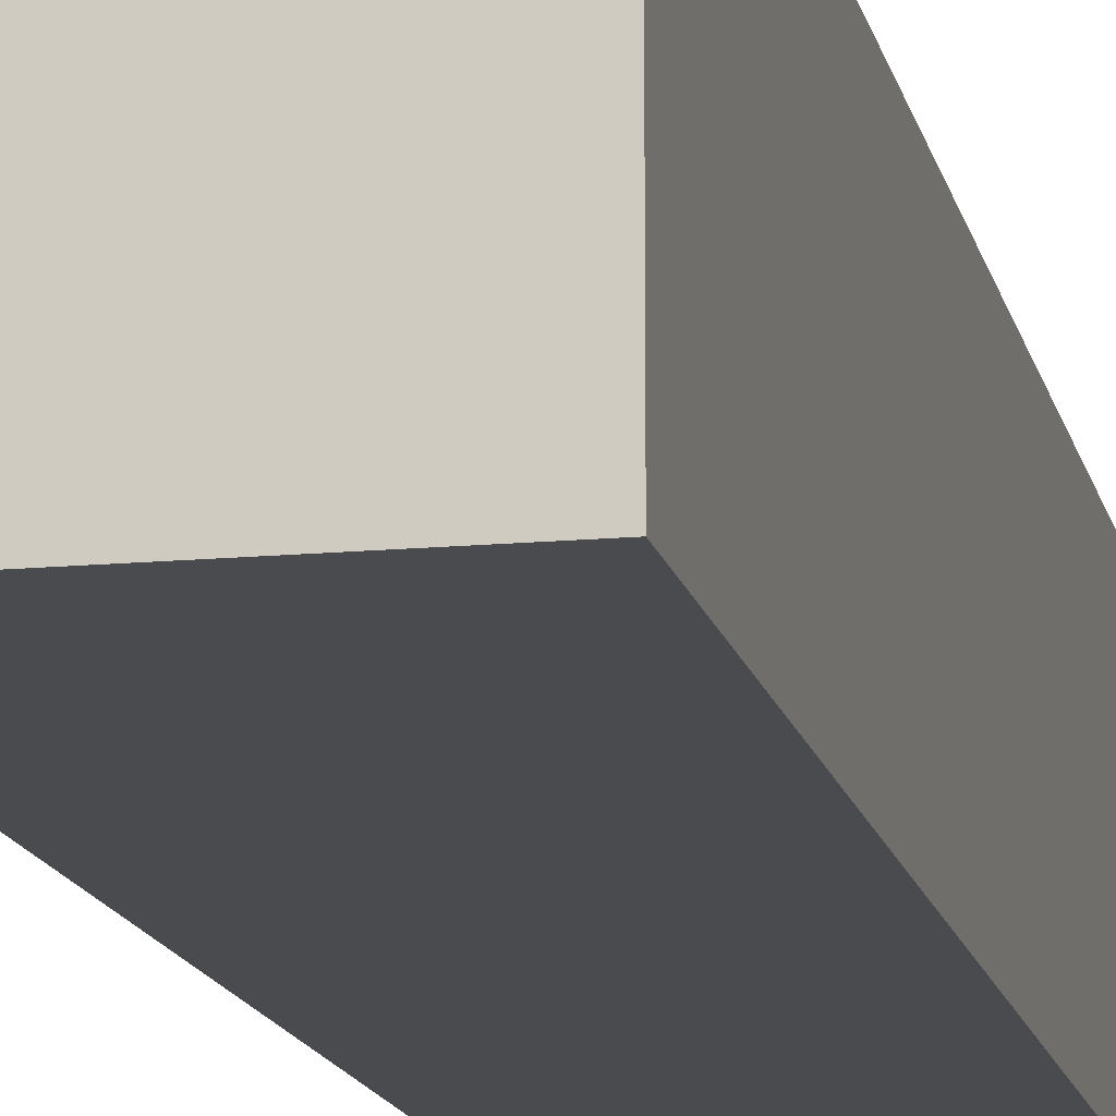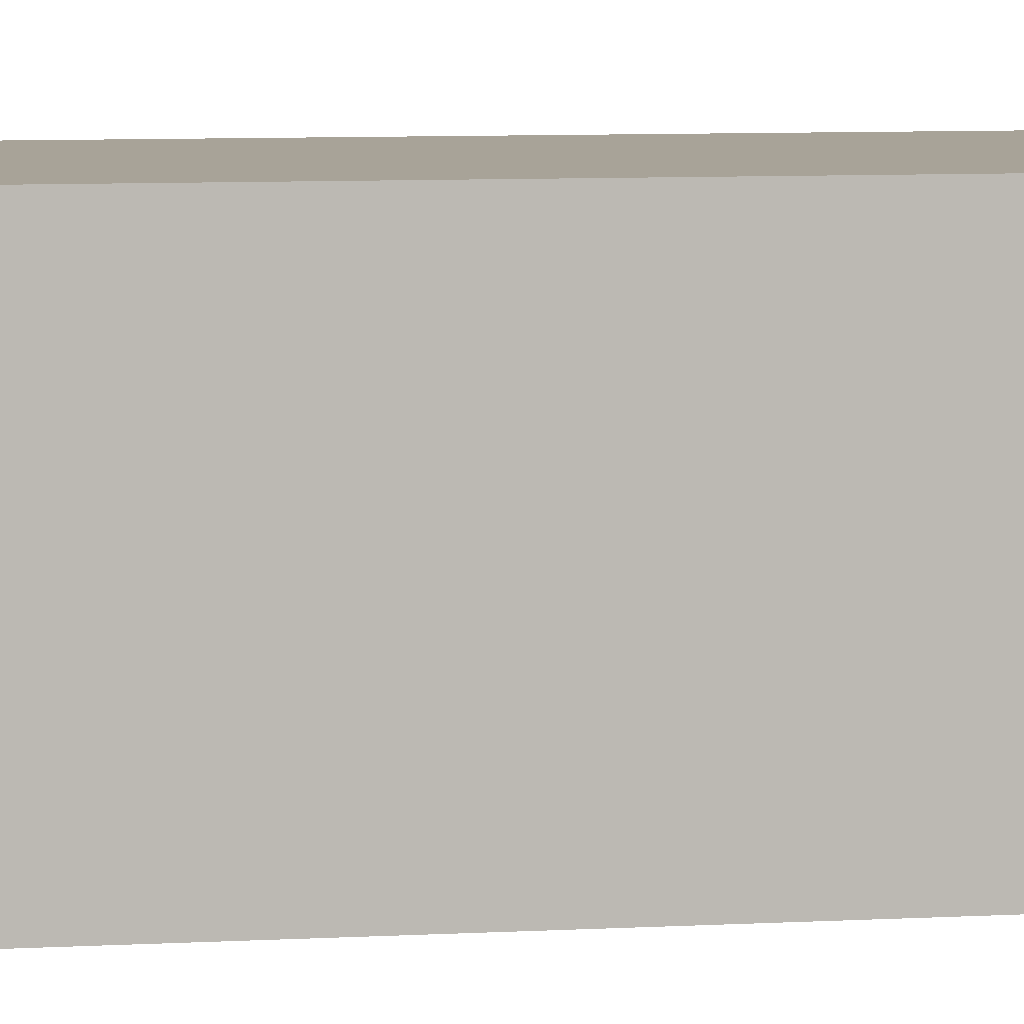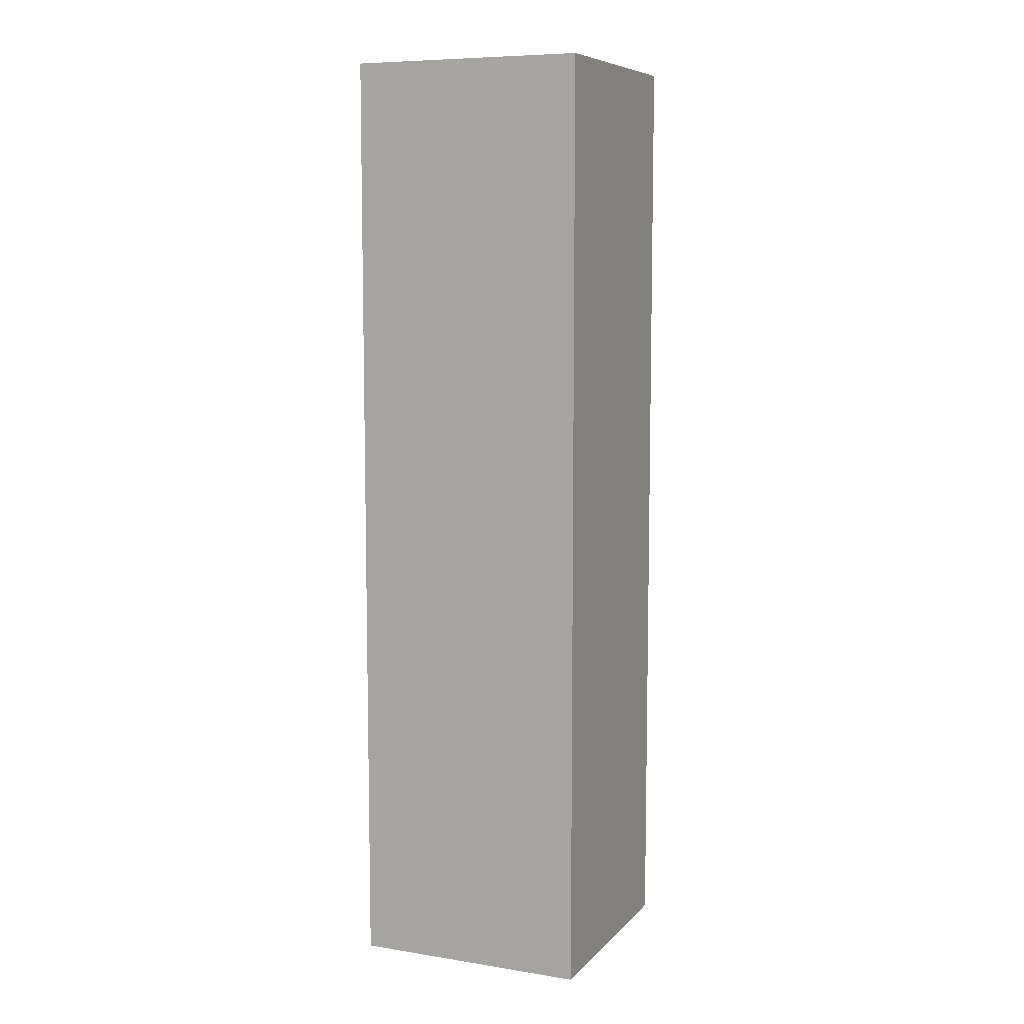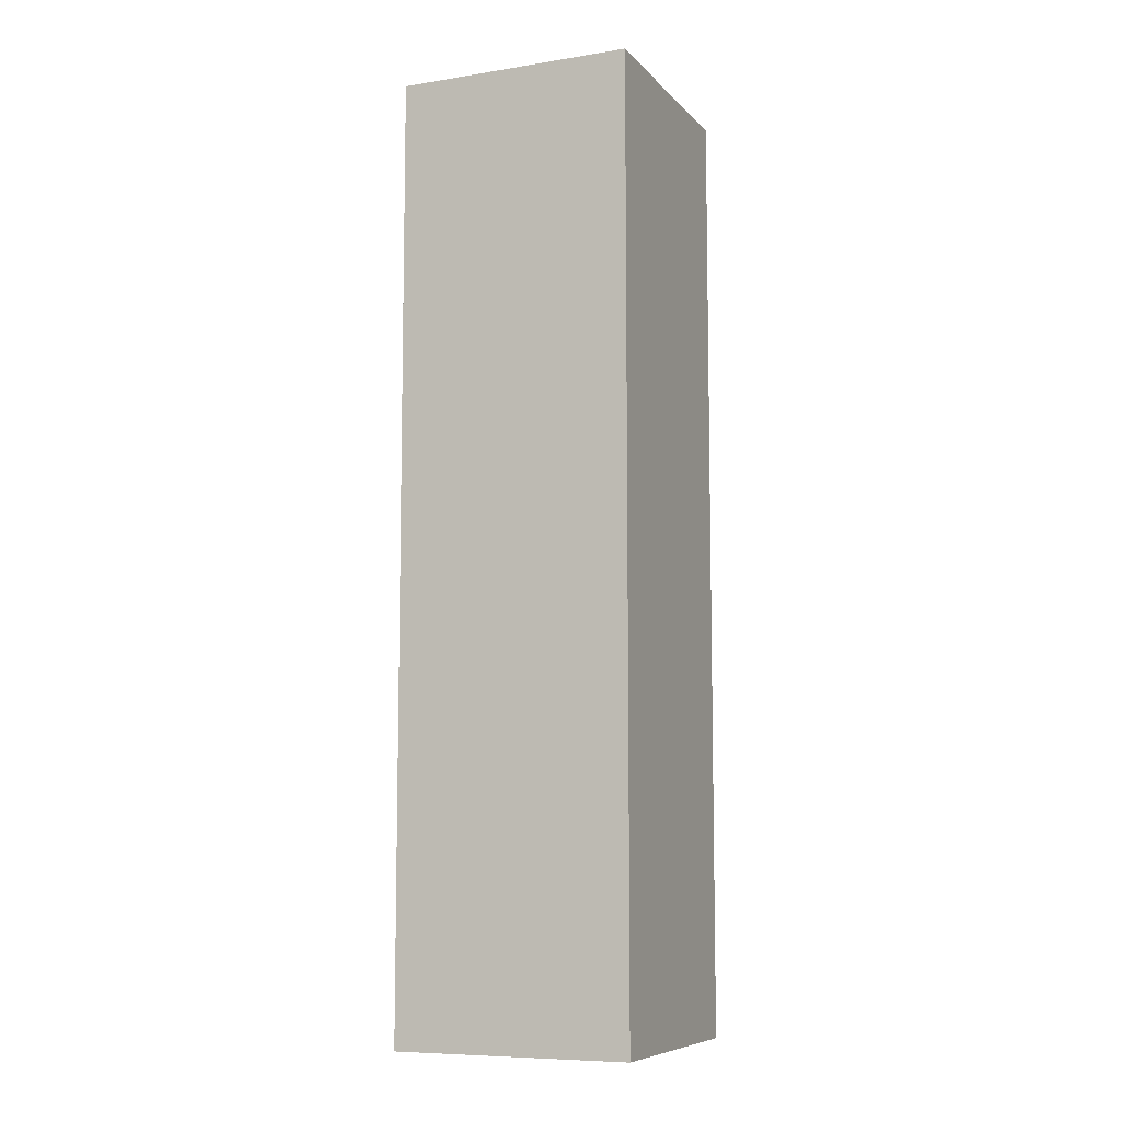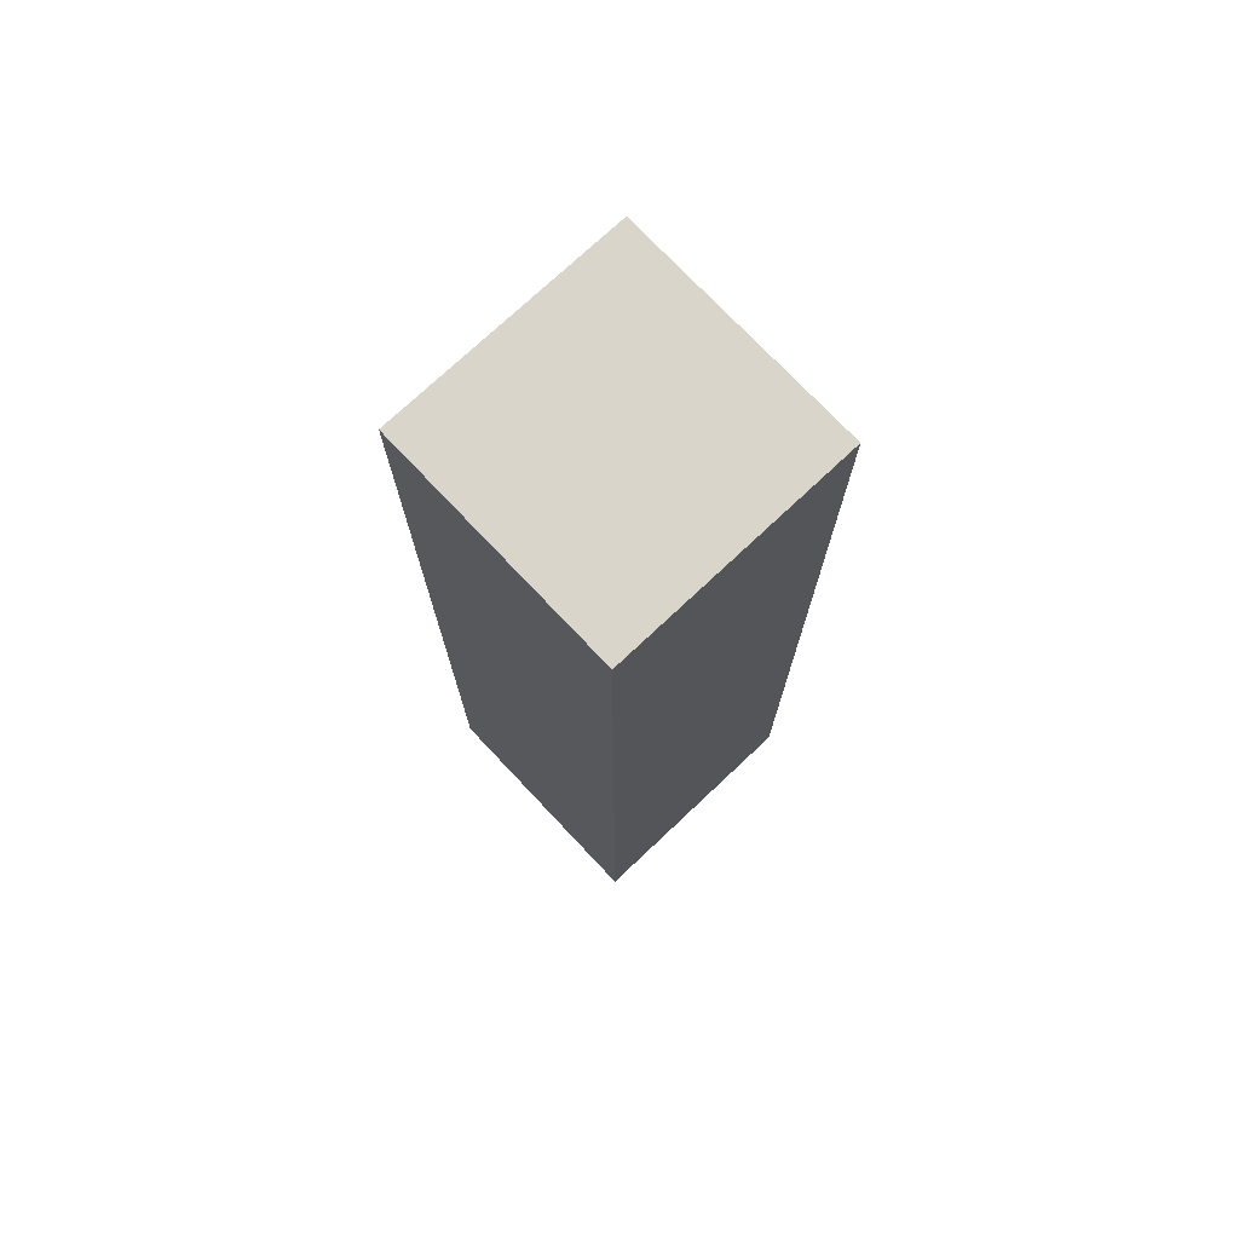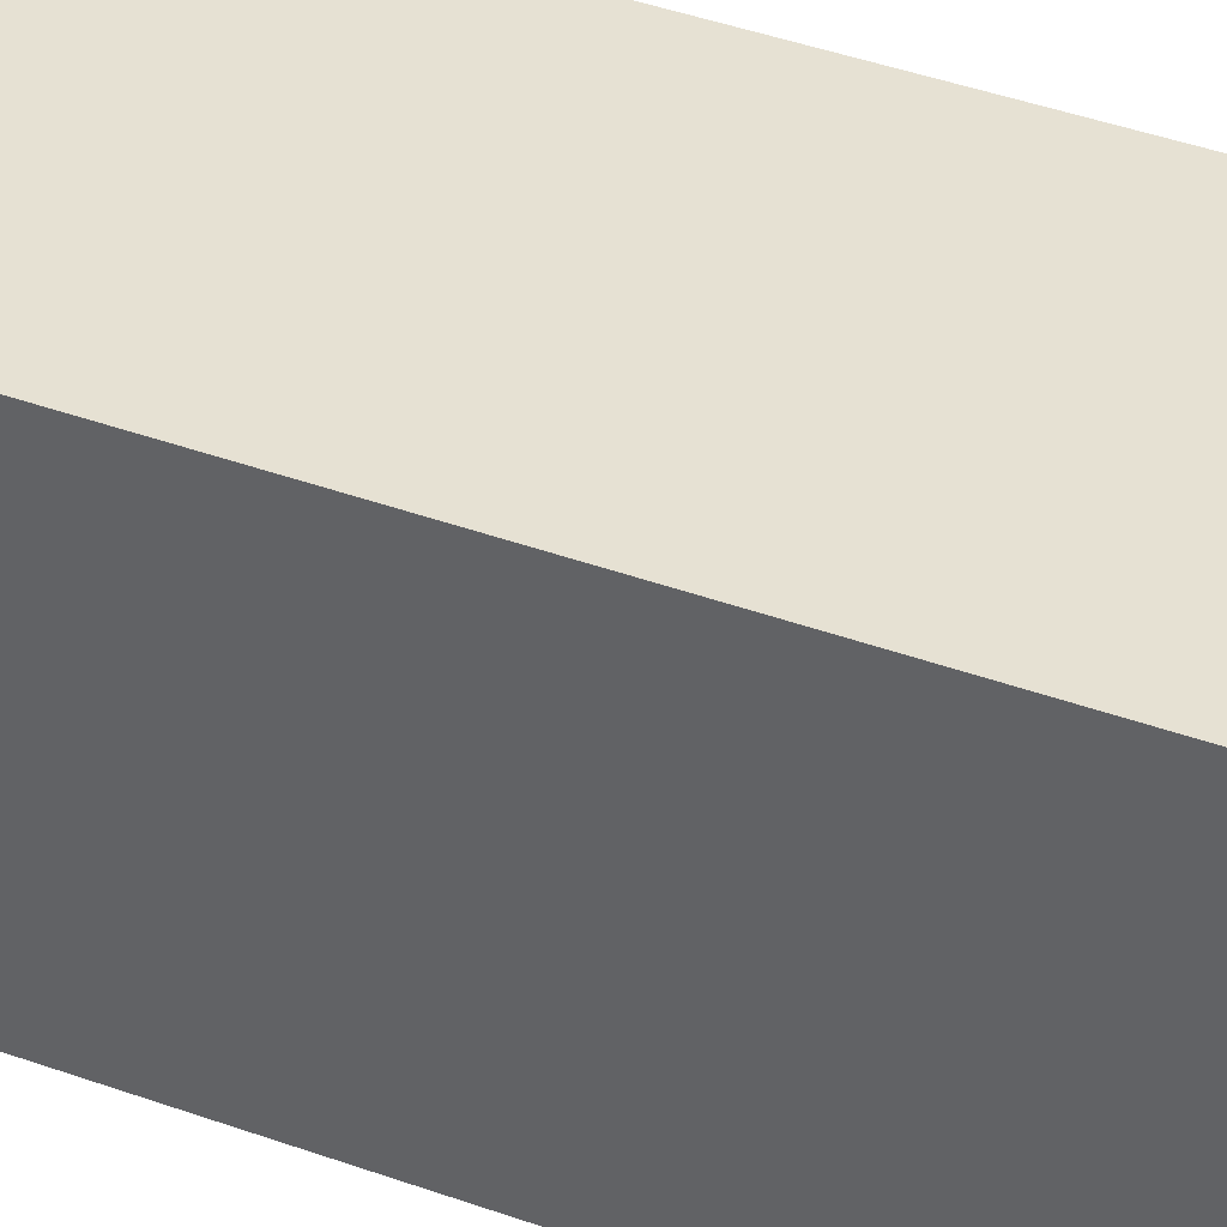
<metadata>
{"format":"obj","ext":"obj","renderer":"f3d","projection":"perspective","resolution":1024,"background":"white","views":[{"elev":-14.2,"azim":11.7,"up":"+Z"},{"elev":6.9,"azim":-100.0,"up":"+Z"},{"elev":8.1,"azim":113.4,"up":"+Y"},{"elev":-8.3,"azim":-156.7,"up":"+Y"},{"elev":74.4,"azim":136.7,"up":"+Y"},{"elev":38.7,"azim":114.9,"up":"+Z"}]}
</metadata>
<code>
g default
v -150 0 150
v -75 0 150
v 0.000275 0 150
v 75 0 150
v 150 0 150
v -150 240 150
v -75 240 150
v 0.000275 240 150
v 75 240 150
v 150 240 150
v -150 480 150
v -75 480 150
v 0.000275 480 150
v 75 480 150
v 150 480 150
v -150 720 150
v -75 720 150
v 0.000275 720 150
v 75 720 150
v 150 720 150
v -150 960 150
v -75 960 150
v 0.000275 960 150
v 75 960 150
v 150 960 150
v -150 1200 150
v -75 1200 150
v 0.000275 1200 150
v 75 1200 150
v 150 1200 150
v -150 1200 75
v -75 1200 75
v 0.000275 1200 75
v 75 1200 75
v 150 1200 75
v -150 1200 0
v -75 1200 0
v 0.000275 1200 0
v 75 1200 0
v 150 1200 0
v -150 1200 -75
v -75 1200 -75
v 0.000275 1200 -75
v 75 1200 -75
v 150 1200 -75
v -150 1200 -150
v -75 1200 -150
v 0.000275 1200 -150
v 75 1200 -150
v 150 1200 -150
v -150 960 -150
v -75 960 -150
v 0.000275 960 -150
v 75 960 -150
v 150 960 -150
v -150 720 -150
v -75 720 -150
v 0.000275 720 -150
v 75 720 -150
v 150 720 -150
v -150 480 -150
v -75 480 -150
v 0.000275 480 -150
v 75 480 -150
v 150 480 -150
v -150 240 -150
v -75 240 -150
v 0.000275 240 -150
v 75 240 -150
v 150 240 -150
v -150 0 -150
v -75 0 -150
v 0.000275 0 -150
v 75 0 -150
v 150 0 -150
v -150 0 -75
v -75 0 -75
v 0.000275 0 -75
v 75 0 -75
v 150 0 -75
v -150 0 0
v -75 0 0
v 0.000275 0 0
v 75 0 0
v 150 0 0
v -150 0 75
v -75 0 75
v 0.000275 0 75
v 75 0 75
v 150 0 75
v 150 240 -75
v 150 240 0
v 150 240 75
v 150 480 -75
v 150 480 0
v 150 480 75
v 150 720 -75
v 150 720 0
v 150 720 75
v 150 960 -75
v 150 960 0
v 150 960 75
v -150 240 -75
v -150 240 0
v -150 240 75
v -150 480 -75
v -150 480 0
v -150 480 75
v -150 720 -75
v -150 720 0
v -150 720 75
v -150 960 -75
v -150 960 0
v -150 960 75
g pCube131
f 1 2 7 6
f 2 3 8 7
f 3 4 9 8
f 4 5 10 9
f 6 7 12 11
f 7 8 13 12
f 8 9 14 13
f 9 10 15 14
f 11 12 17 16
f 12 13 18 17
f 13 14 19 18
f 14 15 20 19
f 16 17 22 21
f 17 18 23 22
f 18 19 24 23
f 19 20 25 24
f 21 22 27 26
f 22 23 28 27
f 23 24 29 28
f 24 25 30 29
f 26 27 32 31
f 27 28 33 32
f 28 29 34 33
f 29 30 35 34
f 31 32 37 36
f 32 33 38 37
f 33 34 39 38
f 34 35 40 39
f 36 37 42 41
f 37 38 43 42
f 38 39 44 43
f 39 40 45 44
f 41 42 47 46
f 42 43 48 47
f 43 44 49 48
f 44 45 50 49
f 46 47 52 51
f 47 48 53 52
f 48 49 54 53
f 49 50 55 54
f 51 52 57 56
f 52 53 58 57
f 53 54 59 58
f 54 55 60 59
f 56 57 62 61
f 57 58 63 62
f 58 59 64 63
f 59 60 65 64
f 61 62 67 66
f 62 63 68 67
f 63 64 69 68
f 64 65 70 69
f 66 67 72 71
f 67 68 73 72
f 68 69 74 73
f 69 70 75 74
f 71 72 77 76
f 72 73 78 77
f 73 74 79 78
f 74 75 80 79
f 76 77 82 81
f 77 78 83 82
f 78 79 84 83
f 79 80 85 84
f 81 82 87 86
f 82 83 88 87
f 83 84 89 88
f 84 85 90 89
f 86 87 2 1
f 87 88 3 2
f 88 89 4 3
f 89 90 5 4
f 80 75 70 91
f 85 80 91 92
f 90 85 92 93
f 5 90 93 10
f 91 70 65 94
f 92 91 94 95
f 93 92 95 96
f 10 93 96 15
f 94 65 60 97
f 95 94 97 98
f 96 95 98 99
f 15 96 99 20
f 97 60 55 100
f 98 97 100 101
f 99 98 101 102
f 20 99 102 25
f 100 55 50 45
f 101 100 45 40
f 102 101 40 35
f 25 102 35 30
f 71 76 103 66
f 76 81 104 103
f 81 86 105 104
f 86 1 6 105
f 66 103 106 61
f 103 104 107 106
f 104 105 108 107
f 105 6 11 108
f 61 106 109 56
f 106 107 110 109
f 107 108 111 110
f 108 11 16 111
f 56 109 112 51
f 109 110 113 112
f 110 111 114 113
f 111 16 21 114
f 51 112 41 46
f 112 113 36 41
f 113 114 31 36
f 114 21 26 31

</code>
